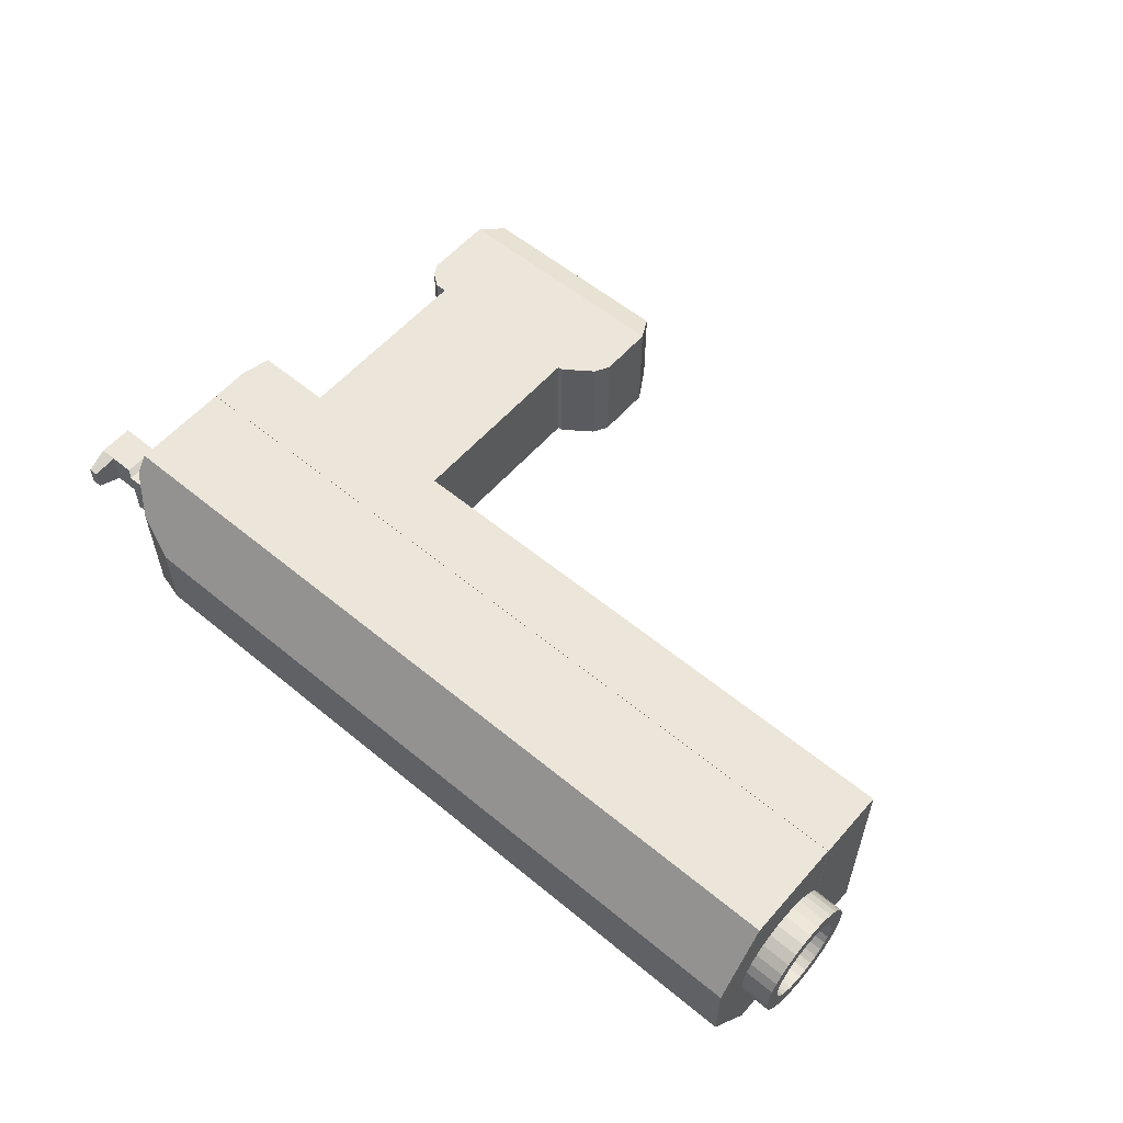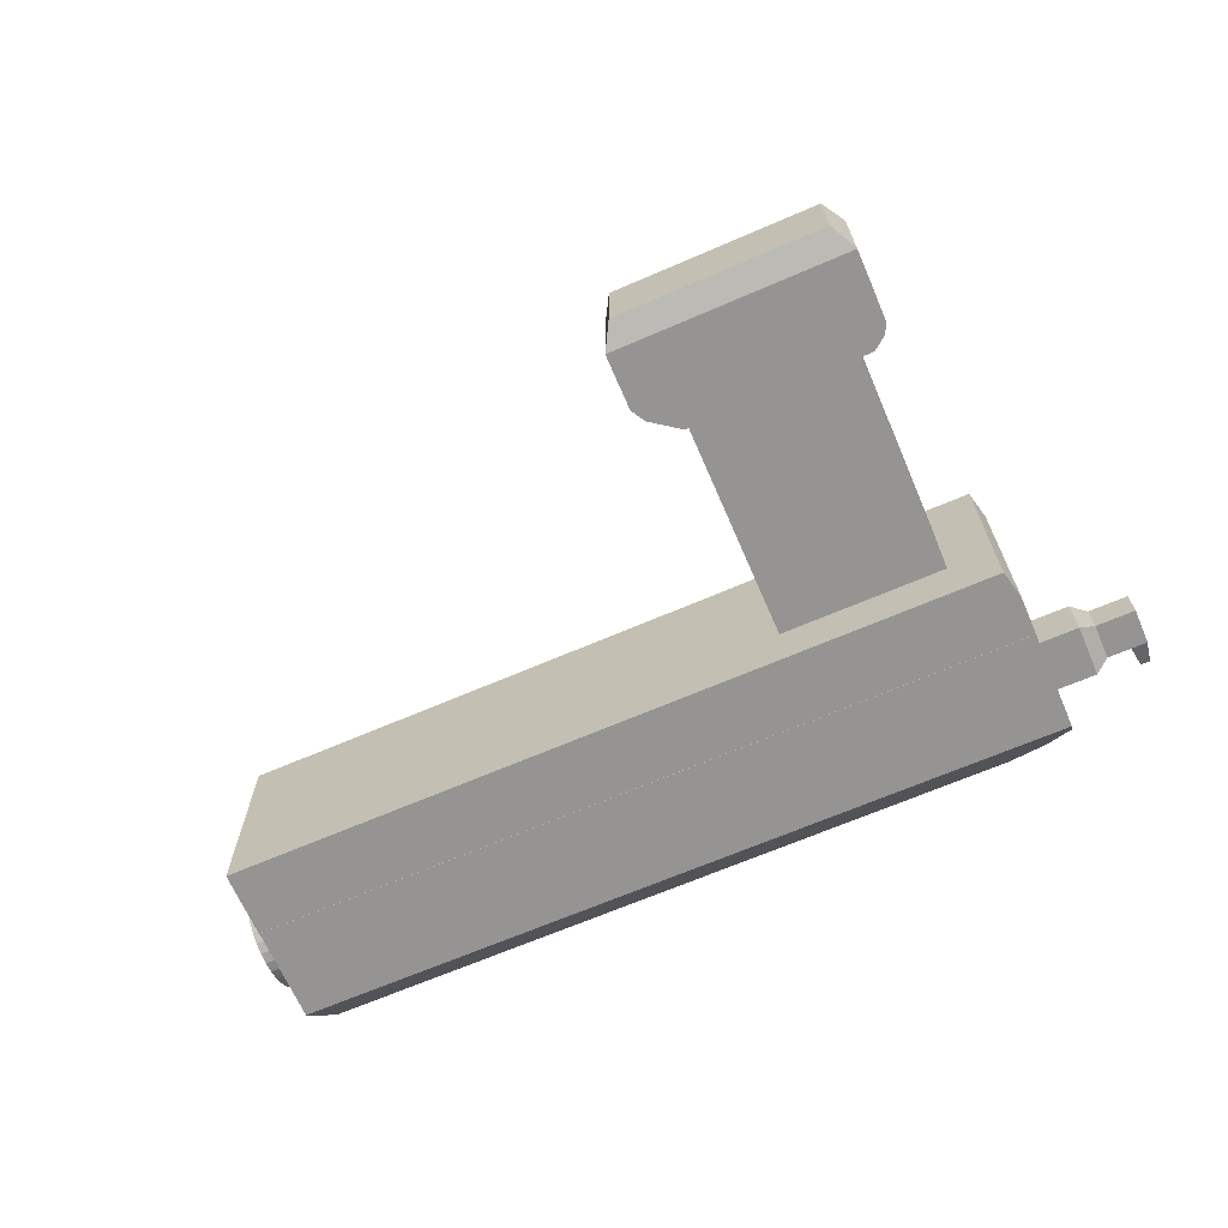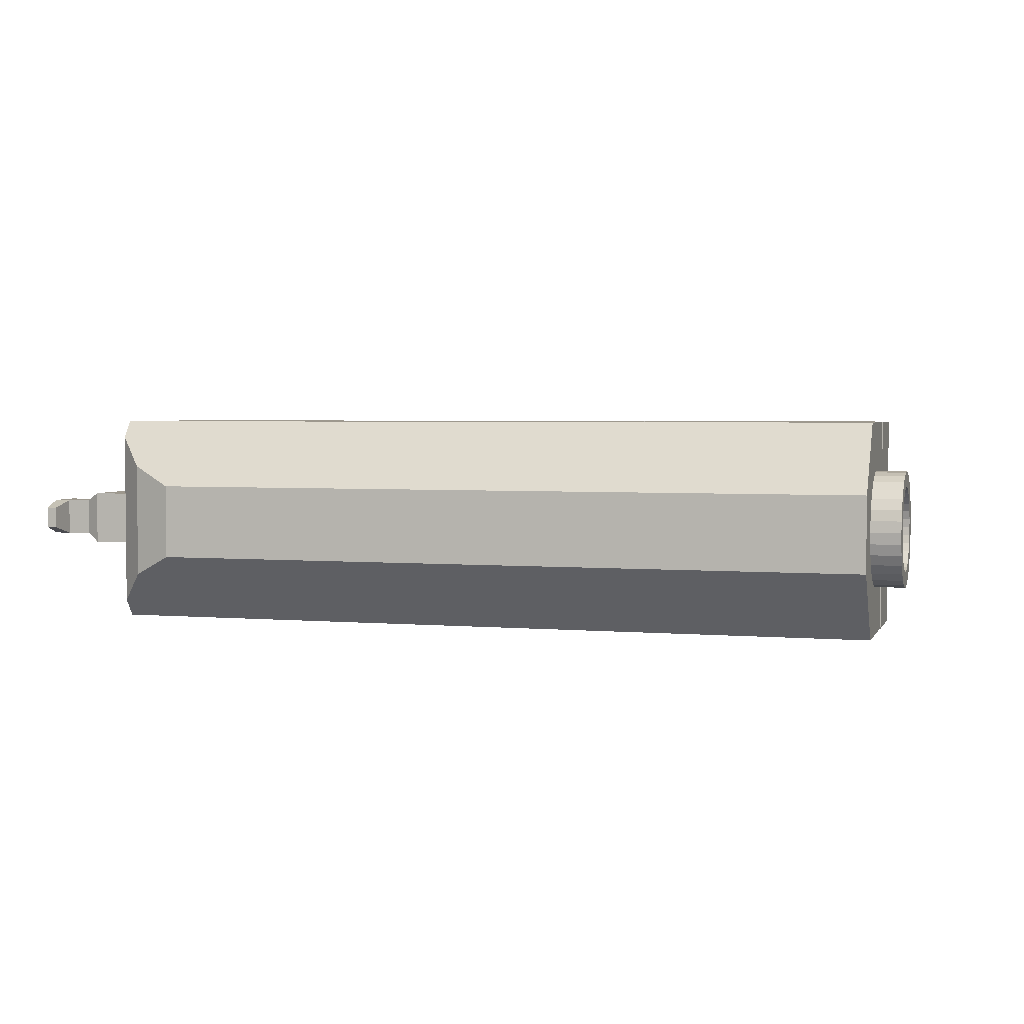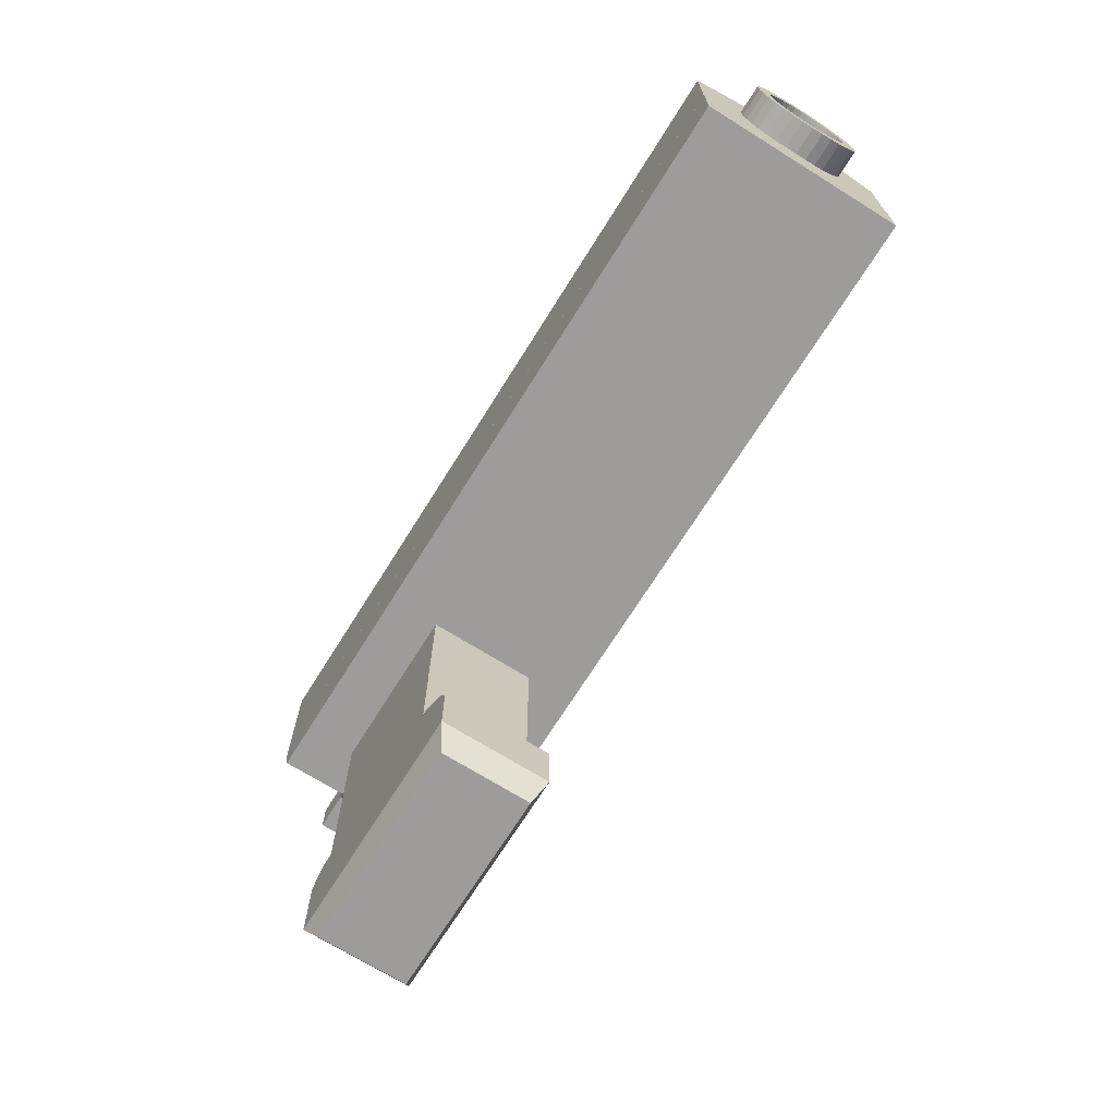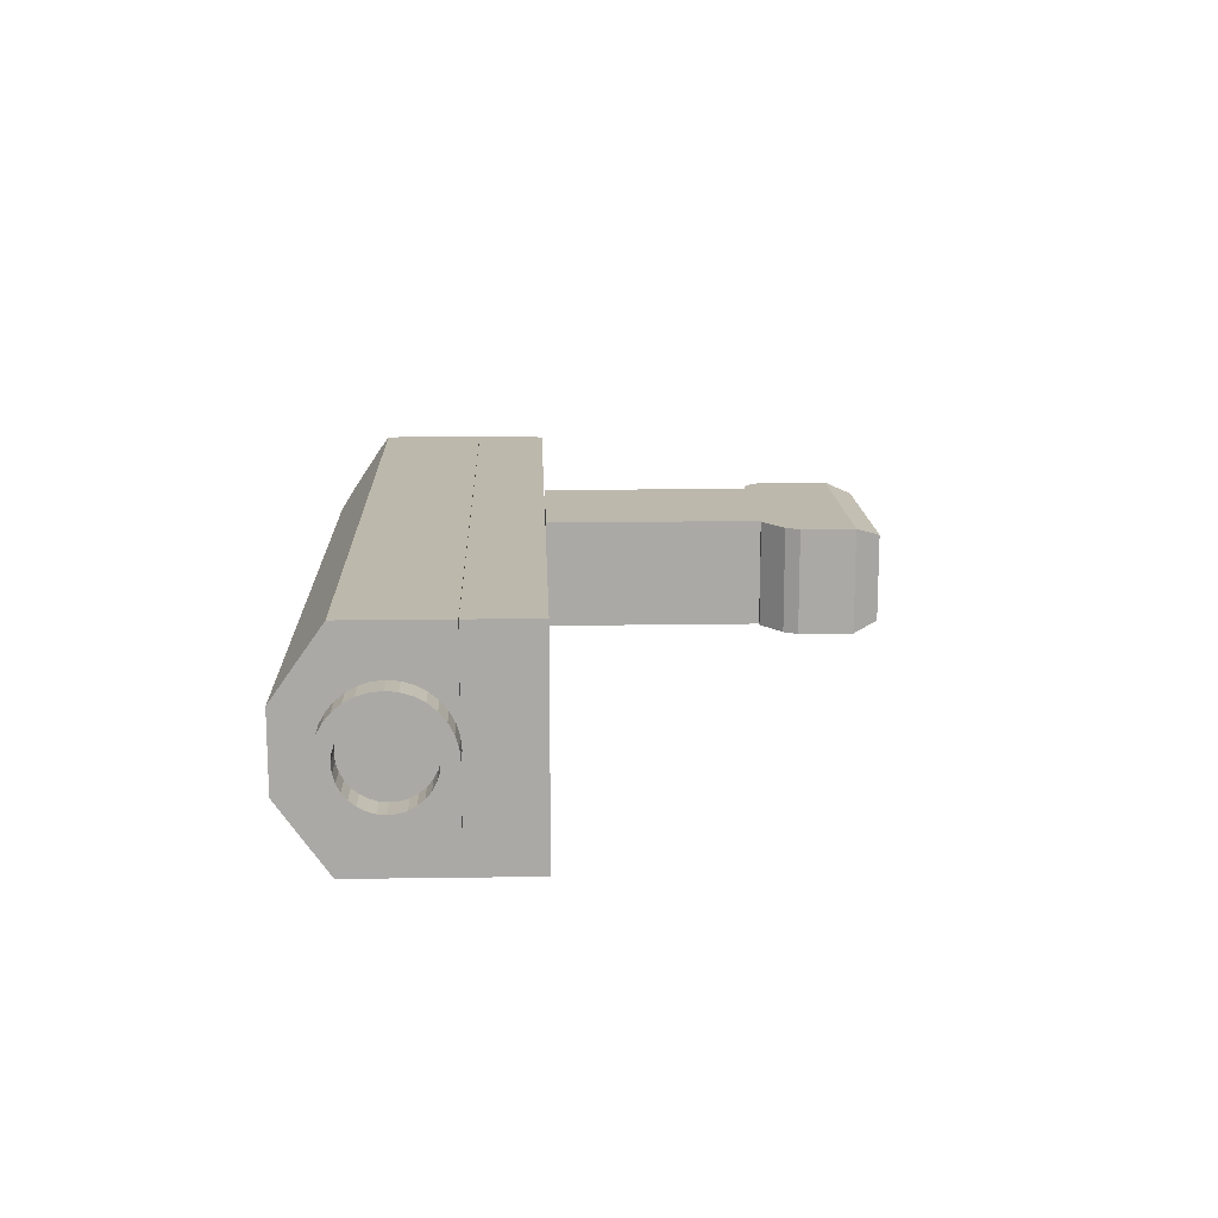
<metadata>
{"format":"obj","ext":"obj","renderer":"f3d","projection":"perspective","resolution":1024,"background":"white","views":[{"elev":57.1,"azim":-139.3,"up":"+Z"},{"elev":-67.2,"azim":23.4,"up":"+Z"},{"elev":3.2,"azim":-163.5,"up":"+Z"},{"elev":-70.0,"azim":-122.0,"up":"+Y"},{"elev":14.6,"azim":-92.1,"up":"+Z"}]}
</metadata>
<code>
o Cube
v 3.678 -0.6037 0.8604
v 2.805 -0.6037 -0.8604
v 2.805 -0.6037 0.8604
v 3.678 -0.6037 -0.8604
v -2.805 -0.6037 -0.8604
v -2.805 -0.6037 0.8604
v 2.805 0.6167 0.3053
v 2.805 0.223 0.8604
v -2.805 0.223 0.8604
v -2.805 0.6167 0.3053
v 2.805 0.2219 -0.8604
v 2.805 0.6167 -0.3038
v -2.805 0.6167 -0.3038
v -2.805 0.2219 -0.8604
v 3.678 0.223 0.8604
v 3.678 0.2219 -0.8604
v 3.678 0.3219 0.7209
v 3.678 0.3219 -0.7194
v 3.47 0.499 0.4713
v 3.136 0.6167 0.3053
v 3.136 0.6167 -0.3038
v 3.47 0.499 -0.4698
f 11 12 21 22 18 16
f 6 9 10 13 14 5
f 5 2 3 6
f 3 8 9 6
f 12 13 10 7
f 7 10 9 8
f 5 14 11 2
f 13 12 11 14
f 4 16 18 17 15 1
f 8 3 1 15
f 2 11 16 4
f 3 2 4 1
f 7 8 15 17 19 20
f 12 7 20 21
f 21 20 19 22
f 22 19 17 18
o Cube.001
v -2.793 -1.169 0.8604
v -2.793 -0.6053 0.8604
v -2.793 -1.169 -0.8604
v -2.793 -0.6053 -0.8604
v 3.622 -1.169 0.8604
v 3.622 -0.6053 0.8604
v 3.622 -1.169 -0.8604
v 3.622 -0.6053 -0.8604
v 3.678 -0.6053 0.8604
v 3.678 -0.6053 -0.8604
v -2.808 -1.169 0.8604
v -2.808 -0.6053 0.8604
v -2.808 -1.169 -0.8604
v -2.808 -0.6053 -0.8604
v 3.622 -1.169 0.8604
v 3.678 -0.9282 0.8604
v 3.678 -0.9282 -0.8604
v 3.622 -1.169 -0.8604
f 26 25 35 36
f 25 26 30 29
f 30 28 31 32
f 27 28 24 23
f 25 29 27 23
f 30 26 24 28
f 28 27 37 38 31
f 29 30 32 39 40
f 39 32 31 38
f 33 34 36 35
f 23 24 34 33
f 24 26 36 34
f 25 23 33 35
f 37 40 39 38
f 27 29 40 37
o Cube.002
v 1.883 -3.594 0.4469
v 1.883 -1.188 0.4469
v 1.883 -3.594 -0.4469
v 1.883 -1.188 -0.4469
v 3.247 -3.594 0.4469
v 3.247 -1.188 0.4469
v 3.247 -3.594 -0.4469
v 3.247 -1.188 -0.4469
v 1.883 -2.391 0.4469
v 1.883 -2.391 -0.4469
v 3.247 -2.391 -0.4469
v 3.247 -2.391 0.4469
v 1.883 -2.993 -0.4469
v 3.247 -2.993 -0.4469
v 3.247 -2.993 0.4469
v 1.883 -2.993 0.4469
v 1.541 -3.594 0.4469
v 1.541 -3.594 -0.4469
v 1.541 -3.286 -0.4469
v 3.503 -3.594 -0.4469
v 3.503 -3.594 0.4469
v 1.541 -3.286 0.4469
v 1.608 -3.167 -0.4469
v 1.848 -2.993 -0.4469
v 1.848 -2.993 0.4469
v 1.608 -3.167 0.4469
v 3.503 -3.158 -0.4469
v 3.503 -3.158 0.4469
v 3.345 -2.993 -0.4469
v 3.455 -3.073 -0.4469
v 3.455 -3.073 0.4469
v 3.345 -2.993 0.4469
v 2.004 -3.964 -0.3674
v 1.761 -3.964 -0.3674
v 1.883 -3.75 -0.4469
v 1.883 -3.75 0.4469
v 1.761 -3.964 0.3674
v 2.004 -3.964 0.3674
v 3.126 -3.964 0.3674
v 3.369 -3.964 0.3674
v 3.247 -3.75 0.4469
v 3.126 -3.964 -0.3674
v 3.247 -3.75 -0.4469
v 3.369 -3.964 -0.3674
v 1.663 -3.964 0.3674
v 1.541 -3.75 0.4469
v 1.541 -3.75 -0.4469
v 1.663 -3.964 -0.3674
v 3.382 -3.964 -0.3674
v 3.503 -3.75 -0.4469
v 3.503 -3.75 0.4469
v 3.382 -3.964 0.3674
f 49 42 44 50
f 50 44 48 51
f 51 48 46 52
f 52 46 42 49
f 80 84 89 92
f 48 44 42 46
f 55 52 49 56
f 54 51 52 55
f 53 50 51 54
f 56 49 50 53
f 55 45 61 68 71 72
f 43 53 54 47
f 45 55 56 41
f 41 56 65 66 62 57
f 57 62 59 58
f 53 43 58 59 63 64
f 56 53 64 65
f 65 64 63 66
f 66 63 59 62
f 57 58 87 86
f 74 77 85 88
f 60 67 68 61
f 54 55 72 69
f 47 54 69 70 67 60
f 69 72 71 70
f 70 71 68 67
f 58 43 75 87
f 61 45 81 91
f 47 60 90 83
f 41 57 86 76
f 45 41 76 81
f 60 61 91 90
f 73 82 79 78
f 73 74 75
f 76 77 78
f 79 80 81
f 82 83 84
f 88 85 86 87
f 78 79 81 76
f 82 73 75 83
f 79 82 84 80
f 73 78 77 74
f 76 86 85 77
f 87 75 74 88
f 92 89 90 91
f 80 92 91 81
f 83 90 89 84
f 43 47 83 75
o Cylinder
v -3.044 -0.1435 -0.3424
v 3.665 -0.1435 -0.4697
v -3.044 -0.2103 -0.3358
v 3.665 -0.2352 -0.4606
v -3.044 -0.2746 -0.3163
v 3.665 -0.3233 -0.4339
v -3.044 -0.3338 -0.2847
v 3.665 -0.4045 -0.3905
v -3.044 -0.3856 -0.2421
v 3.665 -0.4756 -0.3321
v -3.044 -0.4282 -0.1902
v 3.665 -0.534 -0.2609
v -3.044 -0.4599 -0.131
v 3.665 -0.5774 -0.1797
v -3.044 -0.4794 -0.0668
v 3.665 -0.6042 -0.09162
v -3.044 -0.4859 0
v 3.665 -0.6132 0
v -3.044 -0.4794 0.0668
v 3.665 -0.6042 0.09162
v -3.044 -0.4599 0.131
v 3.665 -0.5774 0.1797
v -3.044 -0.4282 0.1902
v 3.665 -0.534 0.2609
v -3.044 -0.3856 0.2421
v 3.665 -0.4756 0.3321
v -3.044 -0.3338 0.2847
v 3.665 -0.4045 0.3905
v -3.044 -0.2746 0.3163
v 3.665 -0.3233 0.4339
v -3.044 -0.2103 0.3358
v 3.665 -0.2352 0.4606
v -3.044 -0.1435 0.3424
v 3.665 -0.1435 0.4697
v -3.044 -0.07674 0.3358
v 3.665 -0.05191 0.4606
v -3.044 -0.01251 0.3163
v 3.665 0.03619 0.4339
v -3.044 0.04668 0.2847
v 3.665 0.1174 0.3905
v -3.044 0.09857 0.2421
v 3.665 0.1886 0.3321
v -3.044 0.1412 0.1902
v 3.665 0.247 0.2609
v -3.044 0.1728 0.131
v 3.665 0.2904 0.1797
v -3.044 0.1923 0.0668
v 3.665 0.3171 0.09162
v -3.044 0.1989 0
v 3.665 0.3261 0
v -3.044 0.1923 -0.0668
v 3.665 0.3171 -0.09162
v -3.044 0.1728 -0.131
v 3.665 0.2904 -0.1797
v -3.044 0.1412 -0.1902
v 3.665 0.247 -0.2609
v -3.044 0.09857 -0.2421
v 3.665 0.1886 -0.3321
v -3.044 0.04668 -0.2847
v 3.665 0.1174 -0.3905
v -3.044 -0.01251 -0.3163
v 3.665 0.03619 -0.4339
v -3.044 -0.07674 -0.3358
v 3.665 -0.05191 -0.4606
v -3.044 -0.1435 -0.4697
v -3.044 -0.2352 -0.4606
v -3.044 -0.3233 -0.4339
v -3.044 -0.4045 -0.3905
v -3.044 -0.4756 -0.3321
v -3.044 -0.534 -0.2609
v -3.044 -0.5774 -0.1797
v -3.044 -0.6042 -0.09162
v -3.044 -0.6132 0
v -3.044 -0.6042 0.09162
v -3.044 -0.5774 0.1797
v -3.044 -0.534 0.2609
v -3.044 -0.4756 0.3321
v -3.044 -0.4045 0.3905
v -3.044 -0.3233 0.4339
v -3.044 -0.2352 0.4606
v -3.044 -0.1435 0.4697
v -3.044 -0.05191 0.4606
v -3.044 0.03619 0.4339
v -3.044 0.1174 0.3905
v -3.044 0.1886 0.3321
v -3.044 0.247 0.2609
v -3.044 0.2904 0.1797
v -3.044 0.3171 0.09162
v -3.044 0.3261 0
v -3.044 0.3171 -0.09162
v -3.044 0.2904 -0.1797
v -3.044 0.247 -0.2609
v -3.044 0.1886 -0.3321
v -3.044 0.1174 -0.3905
v -3.044 0.03619 -0.4339
v -3.044 -0.05191 -0.4606
v -3.044 -0.1435 -0.4216
v -3.044 -0.2258 -0.4135
v -3.044 -0.3049 -0.3895
v -3.044 -0.3777 -0.3505
v -3.044 -0.4416 -0.2981
v -3.044 -0.4941 -0.2342
v -3.044 -0.533 -0.1613
v -3.044 -0.557 -0.08224
v -3.044 -0.5651 0
v -3.044 -0.557 0.08224
v -3.044 -0.533 0.1613
v -3.044 -0.4941 0.2342
v -3.044 -0.4416 0.2981
v -3.044 -0.3777 0.3505
v -3.044 -0.3049 0.3895
v -3.044 -0.2258 0.4135
v -3.044 -0.1435 0.4216
v -3.044 -0.0613 0.4135
v -3.044 0.01779 0.3895
v -3.044 0.09067 0.3505
v -3.044 0.1545 0.2981
v -3.044 0.207 0.2342
v -3.044 0.2459 0.1613
v -3.044 0.2699 0.08224
v -3.044 0.278 0
v -3.044 0.2699 -0.08224
v -3.044 0.2459 -0.1613
v -3.044 0.207 -0.2342
v -3.044 0.1545 -0.2981
v -3.044 0.09067 -0.3505
v -3.044 0.01779 -0.3895
v -3.044 -0.0613 -0.4135
v 3.38 -0.1435 -0.3424
v 3.38 -0.2103 -0.3358
v 3.38 -0.2746 -0.3163
v 3.38 -0.3338 -0.2847
v 3.38 -0.3856 -0.2421
v 3.38 -0.4282 -0.1902
v 3.38 -0.4599 -0.131
v 3.38 -0.4793 -0.0668
v 3.38 -0.4859 0
v 3.38 -0.4793 0.0668
v 3.38 -0.4599 0.131
v 3.38 -0.4282 0.1902
v 3.38 -0.3856 0.2421
v 3.38 -0.3338 0.2847
v 3.38 -0.2746 0.3163
v 3.38 -0.2103 0.3358
v 3.38 -0.1435 0.3424
v 3.38 -0.07674 0.3358
v 3.38 -0.01251 0.3163
v 3.38 0.04669 0.2847
v 3.38 0.09857 0.2421
v 3.38 0.1412 0.1902
v 3.38 0.1728 0.131
v 3.38 0.1923 0.0668
v 3.38 0.1989 0
v 3.38 0.1923 -0.0668
v 3.38 0.1728 -0.131
v 3.38 0.1412 -0.1902
v 3.38 0.09857 -0.2421
v 3.38 0.04669 -0.2847
v 3.38 -0.01251 -0.3163
v 3.38 -0.07674 -0.3358
f 157 94 96 158
f 158 96 98 159
f 159 98 100 160
f 160 100 102 161
f 161 102 104 162
f 162 104 106 163
f 163 106 108 164
f 164 108 110 165
f 165 110 112 166
f 166 112 114 167
f 167 114 116 168
f 168 116 118 169
f 169 118 120 170
f 170 120 122 171
f 171 122 124 172
f 172 124 126 173
f 173 126 128 174
f 174 128 130 175
f 175 130 132 176
f 176 132 134 177
f 177 134 136 178
f 178 136 138 179
f 179 138 140 180
f 180 140 142 181
f 181 142 144 182
f 182 144 146 183
f 183 146 148 184
f 184 148 150 185
f 185 150 152 186
f 186 152 154 187
f 96 94 156 154 152 150 148 146 144 142 140 138 136 134 132 130 128 126 124 122 120 118 116 114 112 110 108 106 104 102 100 98
f 187 154 156 188
f 188 156 94 157
f 115 117 233 232
f 190 189 157 158
f 191 190 158 159
f 192 191 159 160
f 193 192 160 161
f 194 193 161 162
f 195 194 162 163
f 196 195 163 164
f 197 196 164 165
f 198 197 165 166
f 199 198 166 167
f 200 199 167 168
f 201 200 168 169
f 202 201 169 170
f 203 202 170 171
f 204 203 171 172
f 205 204 172 173
f 206 205 173 174
f 207 206 174 175
f 208 207 175 176
f 209 208 176 177
f 210 209 177 178
f 211 210 178 179
f 212 211 179 180
f 213 212 180 181
f 214 213 181 182
f 215 214 182 183
f 216 215 183 184
f 217 216 184 185
f 218 217 185 186
f 219 218 186 187
f 220 219 187 188
f 189 220 188 157
f 95 93 189 190
f 97 95 190 191
f 99 97 191 192
f 101 99 192 193
f 103 101 193 194
f 105 103 194 195
f 107 105 195 196
f 109 107 196 197
f 111 109 197 198
f 113 111 198 199
f 115 113 199 200
f 117 115 200 201
f 119 117 201 202
f 121 119 202 203
f 123 121 203 204
f 125 123 204 205
f 127 125 205 206
f 129 127 206 207
f 131 129 207 208
f 133 131 208 209
f 135 133 209 210
f 137 135 210 211
f 139 137 211 212
f 141 139 212 213
f 143 141 213 214
f 145 143 214 215
f 147 145 215 216
f 149 147 216 217
f 151 149 217 218
f 153 151 218 219
f 155 153 219 220
f 93 155 220 189
f 221 222 223 224 225 226 227 228 229 230 231 232 233 234 235 236 237 238 239 240 241 242 243 244 245 246 247 248 249 250 251 252
f 143 145 247 246
f 117 119 234 233
f 145 147 248 247
f 119 121 235 234
f 93 95 222 221
f 147 149 249 248
f 121 123 236 235
f 95 97 223 222
f 149 151 250 249
f 123 125 237 236
f 97 99 224 223
f 151 153 251 250
f 125 127 238 237
f 99 101 225 224
f 153 155 252 251
f 127 129 239 238
f 101 103 226 225
f 155 93 221 252
f 129 131 240 239
f 103 105 227 226
f 131 133 241 240
f 105 107 228 227
f 133 135 242 241
f 107 109 229 228
f 135 137 243 242
f 109 111 230 229
f 137 139 244 243
f 111 113 231 230
f 139 141 245 244
f 113 115 232 231
f 141 143 246 245
o Cube.003
v 4.337 -0.147 0.147
v 4.337 0.147 0.147
v 4.337 -0.147 -0.147
v 4.337 0.147 -0.147
v 3.381 0.2167 -0.2167
v 3.381 -0.2167 -0.2167
v 3.381 0.2167 0.2167
v 3.381 -0.2167 0.2167
v 4.018 0.2167 -0.2167
v 4.14 0.147 -0.147
v 4.018 -0.2167 -0.2167
v 4.14 -0.147 -0.147
v 4.14 0.147 0.147
v 4.018 0.2167 0.2167
v 4.018 -0.2167 0.2167
v 4.14 -0.147 0.147
v 4.47 -0.147 0.147
v 4.47 0.147 0.147
v 4.47 -0.147 -0.147
v 4.47 0.147 -0.147
v 4.364 0.3403 0.08597
v 4.364 0.3403 -0.08597
v 4.442 0.3403 0.08597
v 4.442 0.3403 -0.08597
f 257 261 263 258
f 256 272 271 255
f 259 257 258 260
f 260 258 263 267
f 265 254 256 262
f 266 259 260 267
f 266 265 262 261
f 261 262 264 263
f 263 264 268 267
f 267 268 265 266
f 266 261 257 259
f 262 256 255 264
f 268 253 254 265
f 264 255 253 268
f 272 270 269 271
f 253 269 270 254
f 256 274 276 272
f 255 271 269 253
f 273 275 276 274
f 254 273 274 256
f 270 275 273 254
f 272 276 275 270

</code>
